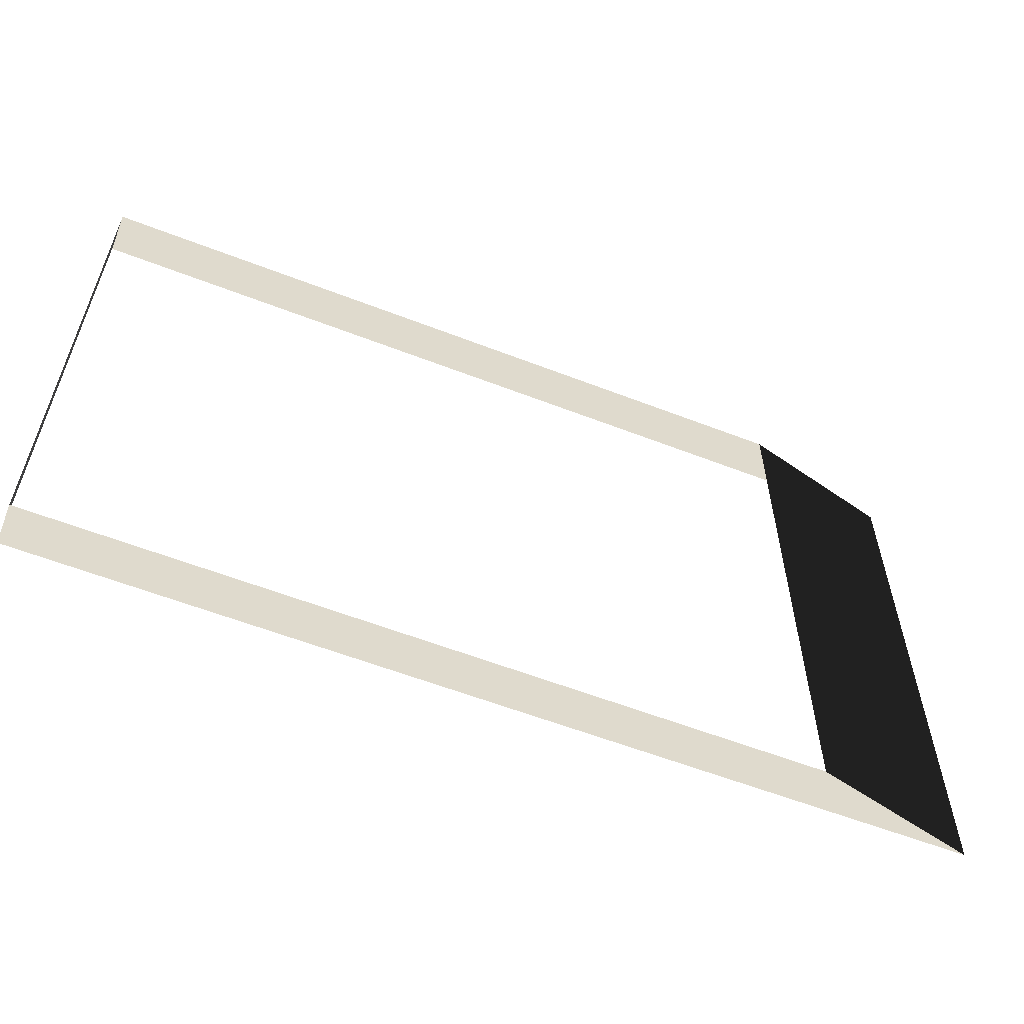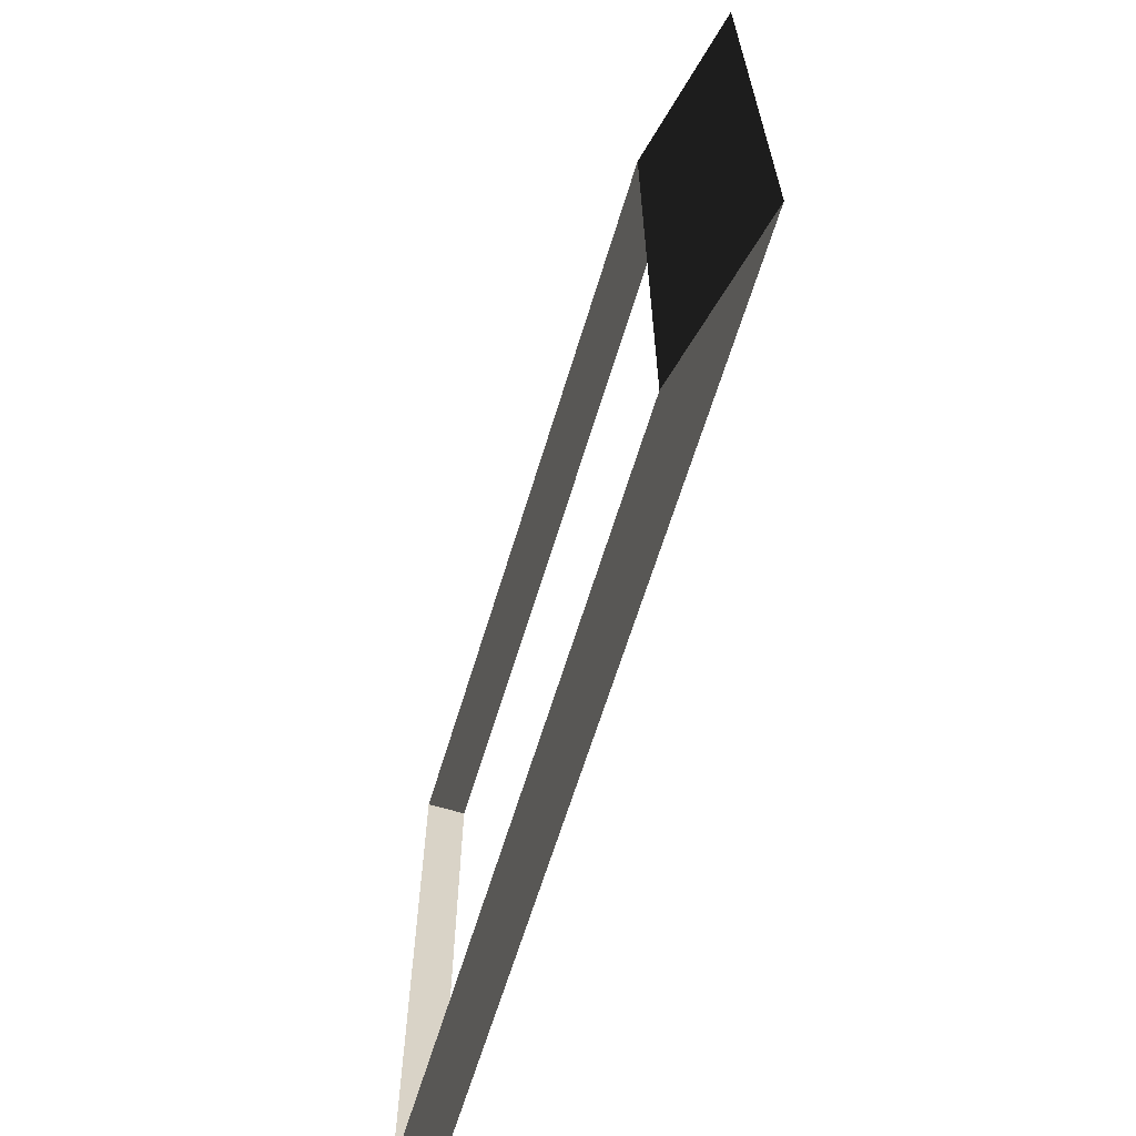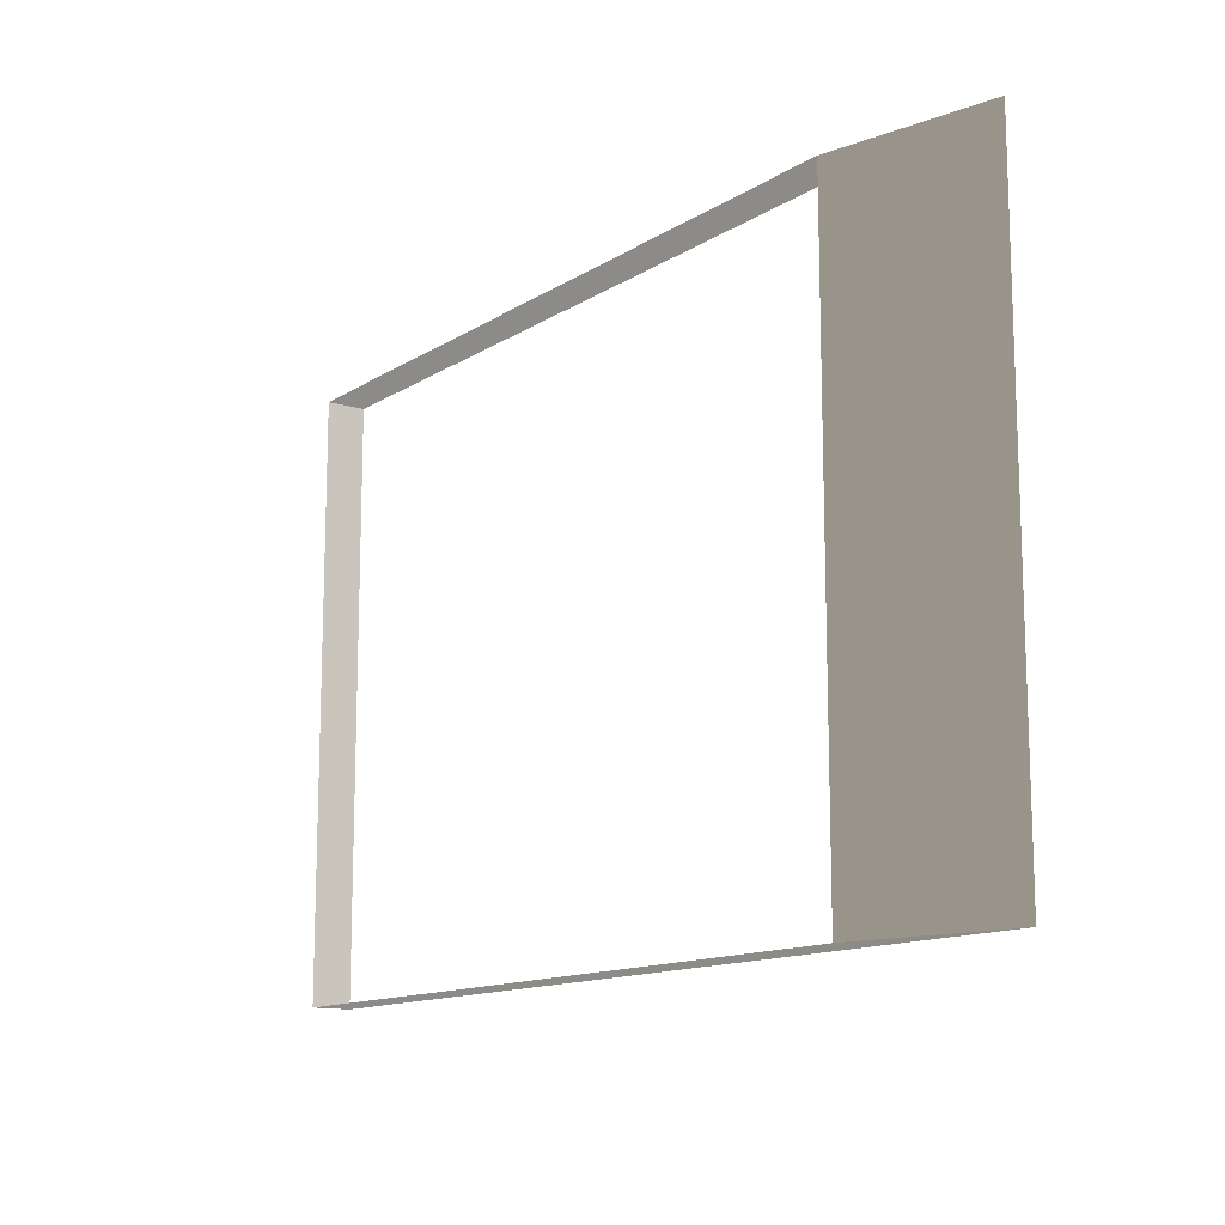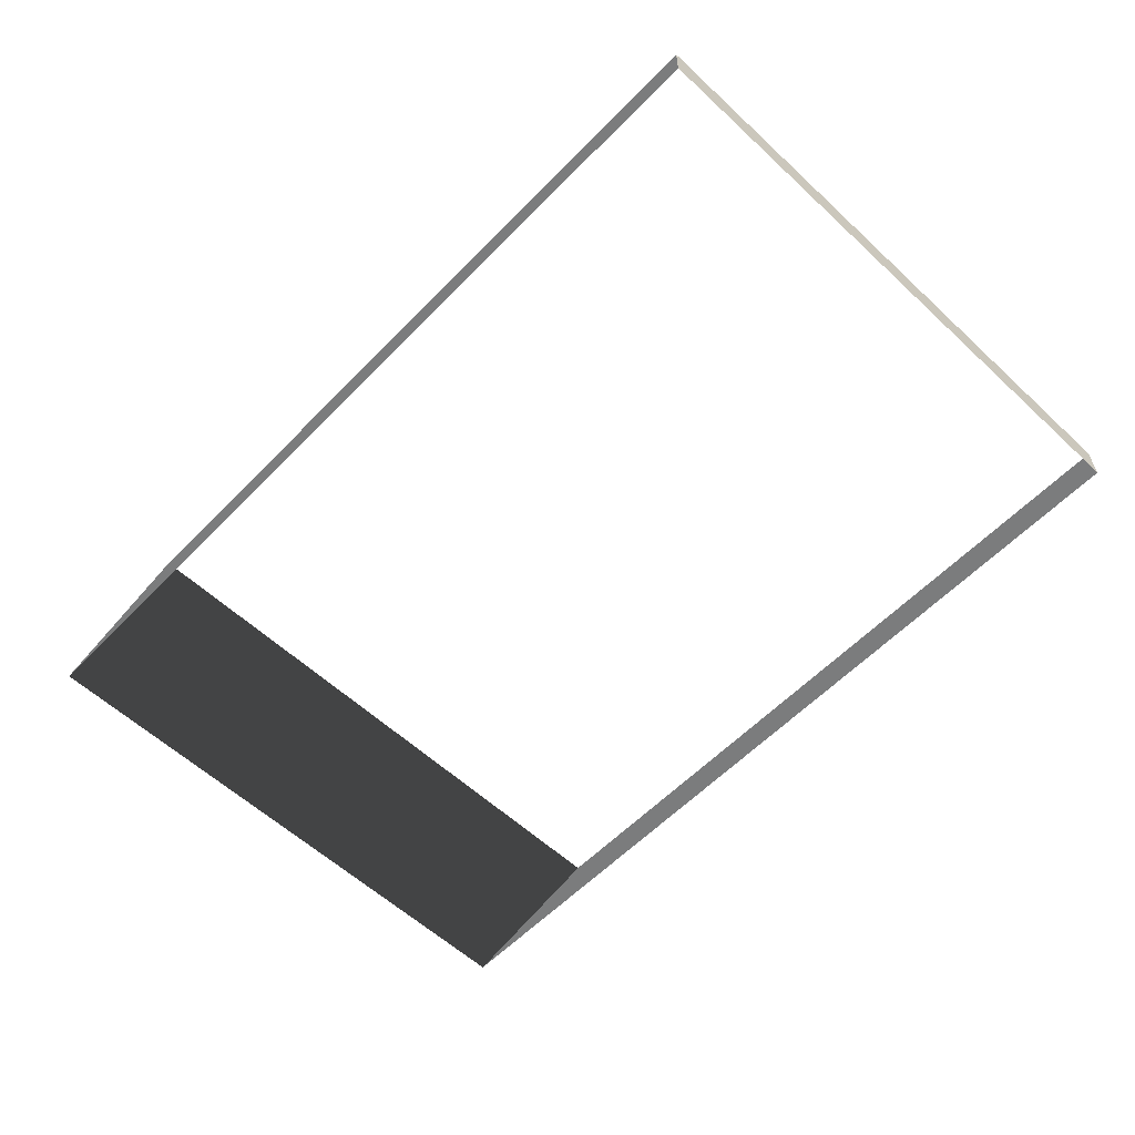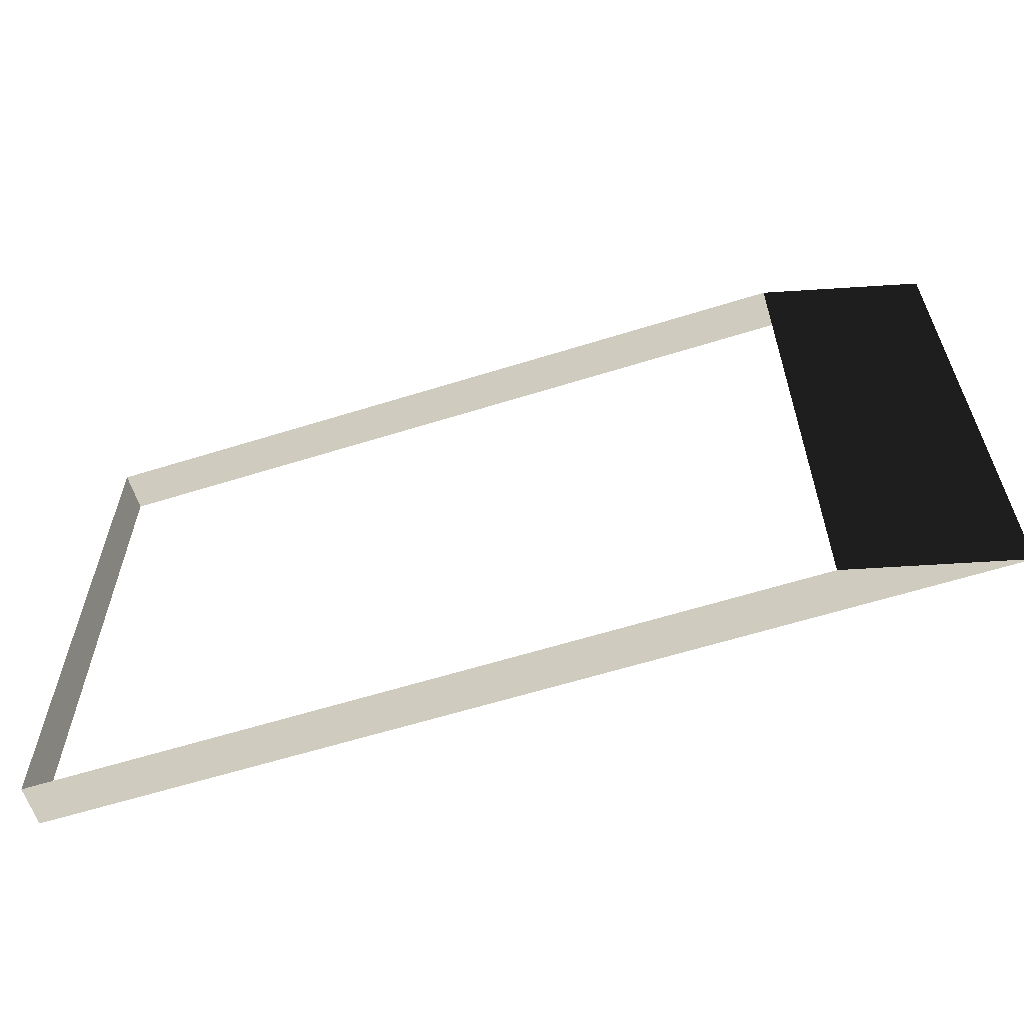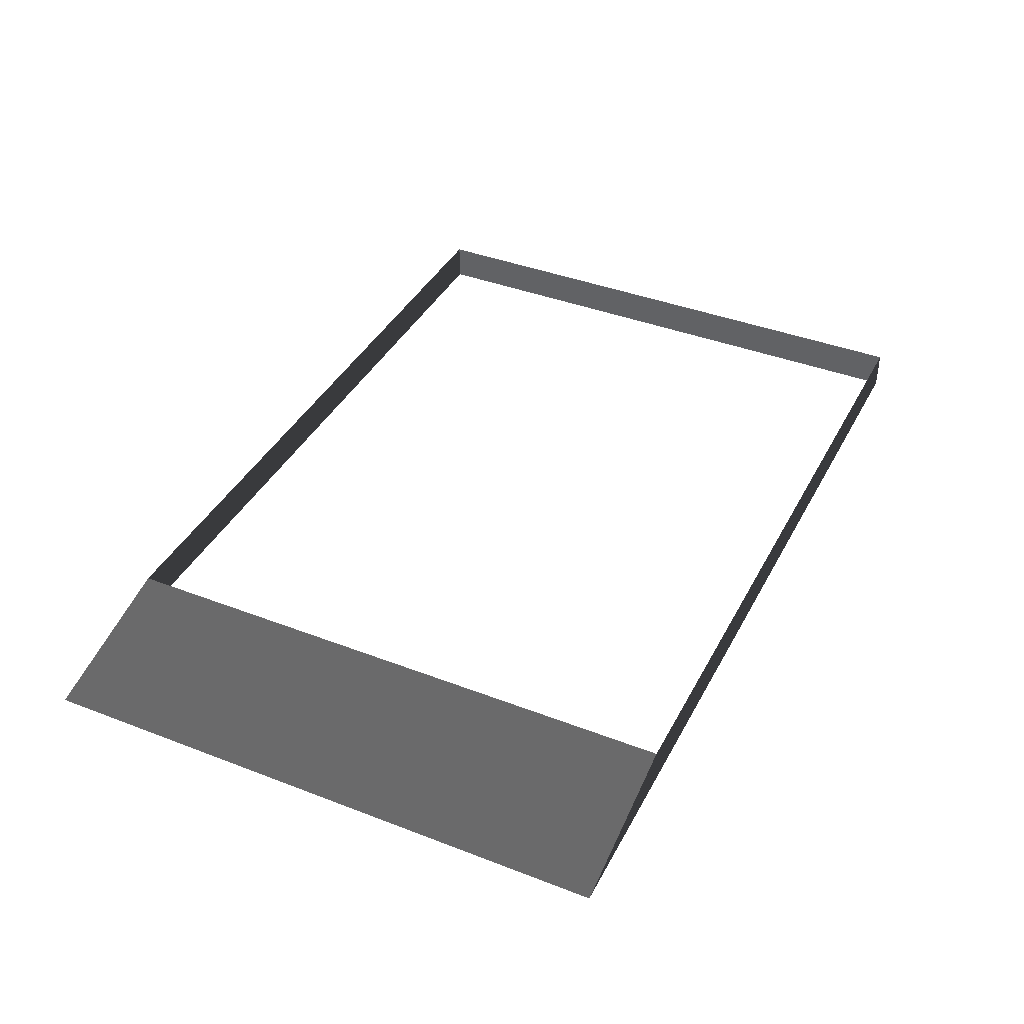
<metadata>
{"format":"obj","ext":"obj","renderer":"f3d","projection":"perspective","resolution":1024,"background":"white","views":[{"elev":-58.8,"azim":-21.8,"up":"+Y"},{"elev":-64.2,"azim":73.1,"up":"+Y"},{"elev":-13.1,"azim":54.3,"up":"+Y"},{"elev":-58.7,"azim":-133.7,"up":"+Z"},{"elev":-61.1,"azim":17.7,"up":"+Y"},{"elev":39.8,"azim":115.6,"up":"+Z"}]}
</metadata>
<code>
v -4.994 -3.05 0.2307
v 3.672 -3.05 0.2307
v 5.532 -3.05 -0.2307
v -4.994 -3.05 -0.2307
v 3.672 -3.05 0.2307
v 3.672 3.843 0.2307
v 5.532 3.843 -0.2307
v 5.532 -3.05 -0.2307
v -4.994 3.843 0.2307
v -4.994 -3.05 0.2307
v -4.994 -3.05 -0.2307
v -4.994 3.843 -0.2307
v 3.672 3.843 0.2307
v -4.994 3.843 0.2307
v -4.994 3.843 -0.2307
v 5.532 3.843 -0.2307
g Platform_House.113_34324_307
f 1 3 2
f 1 4 3
f 5 7 6
f 5 8 7
f 9 11 10
f 9 12 11
f 13 15 14
f 13 16 15

</code>
